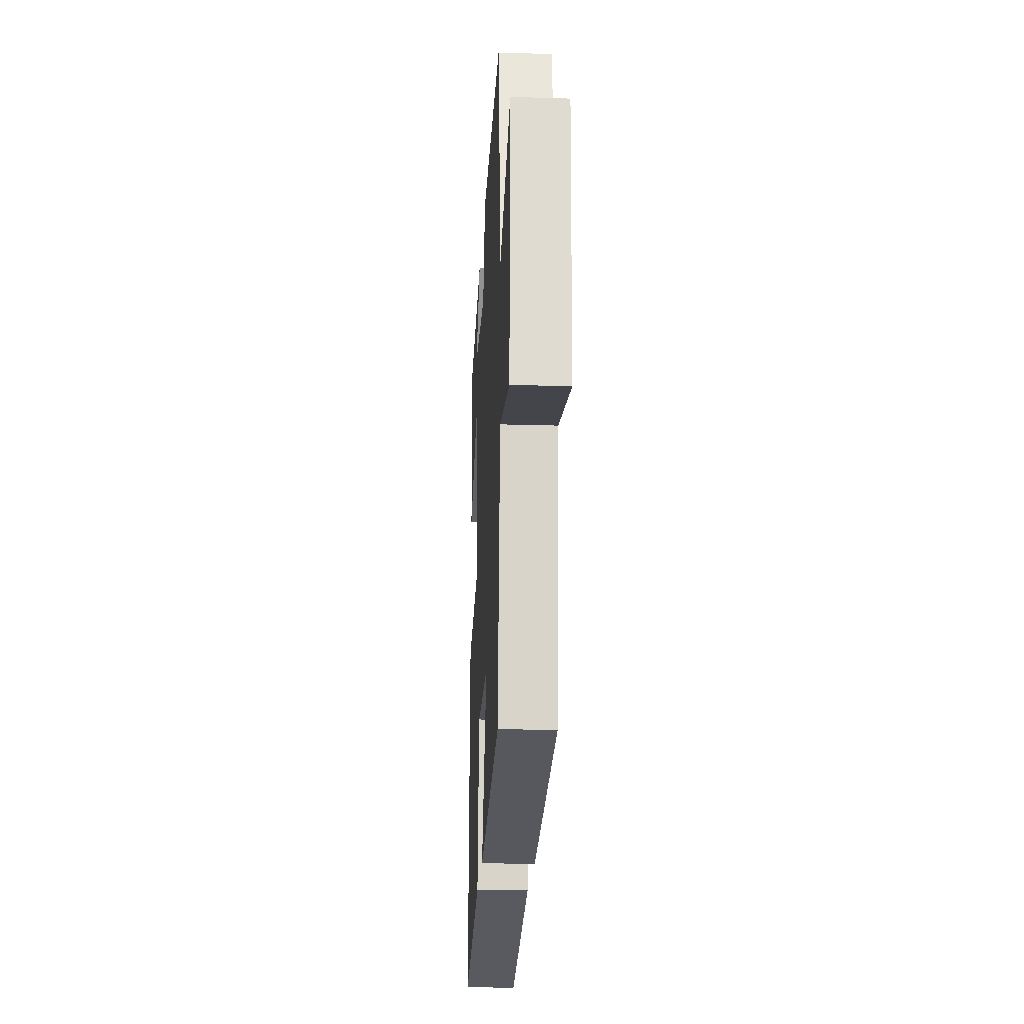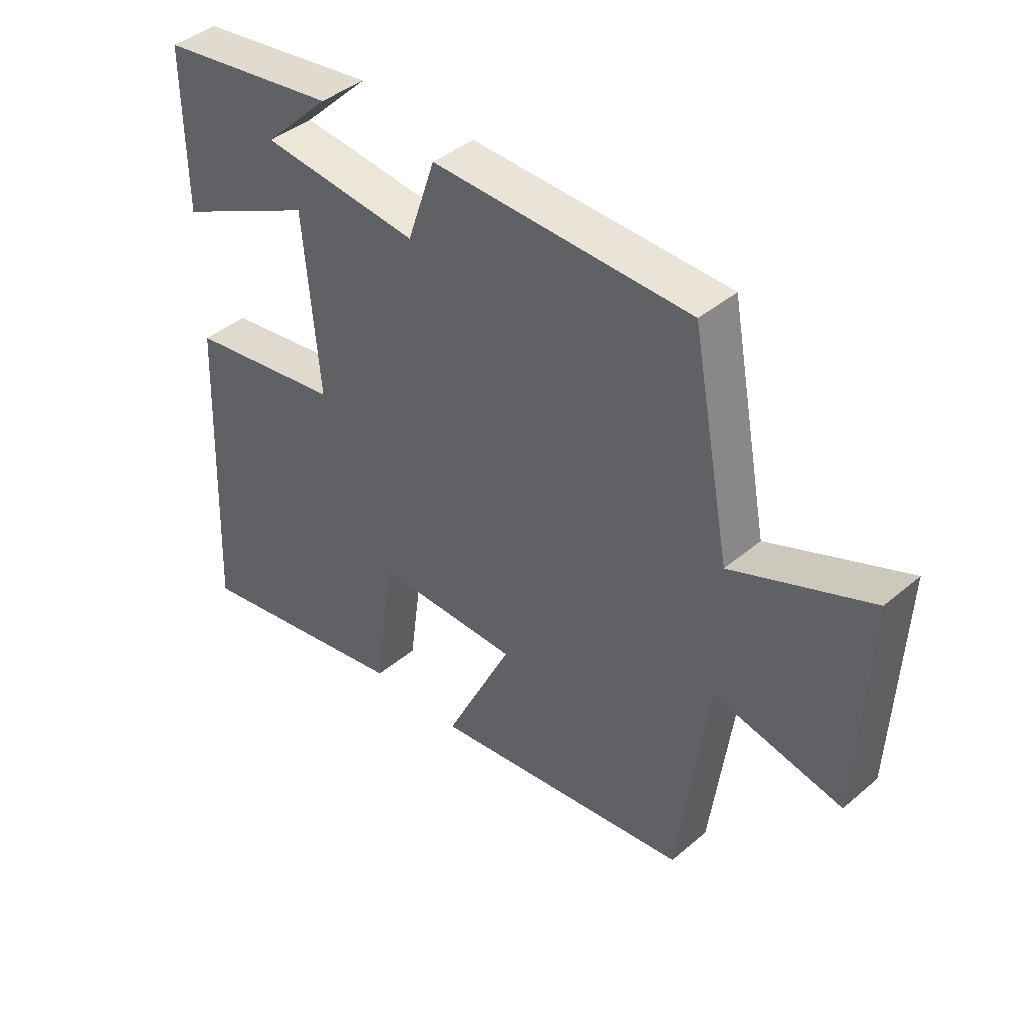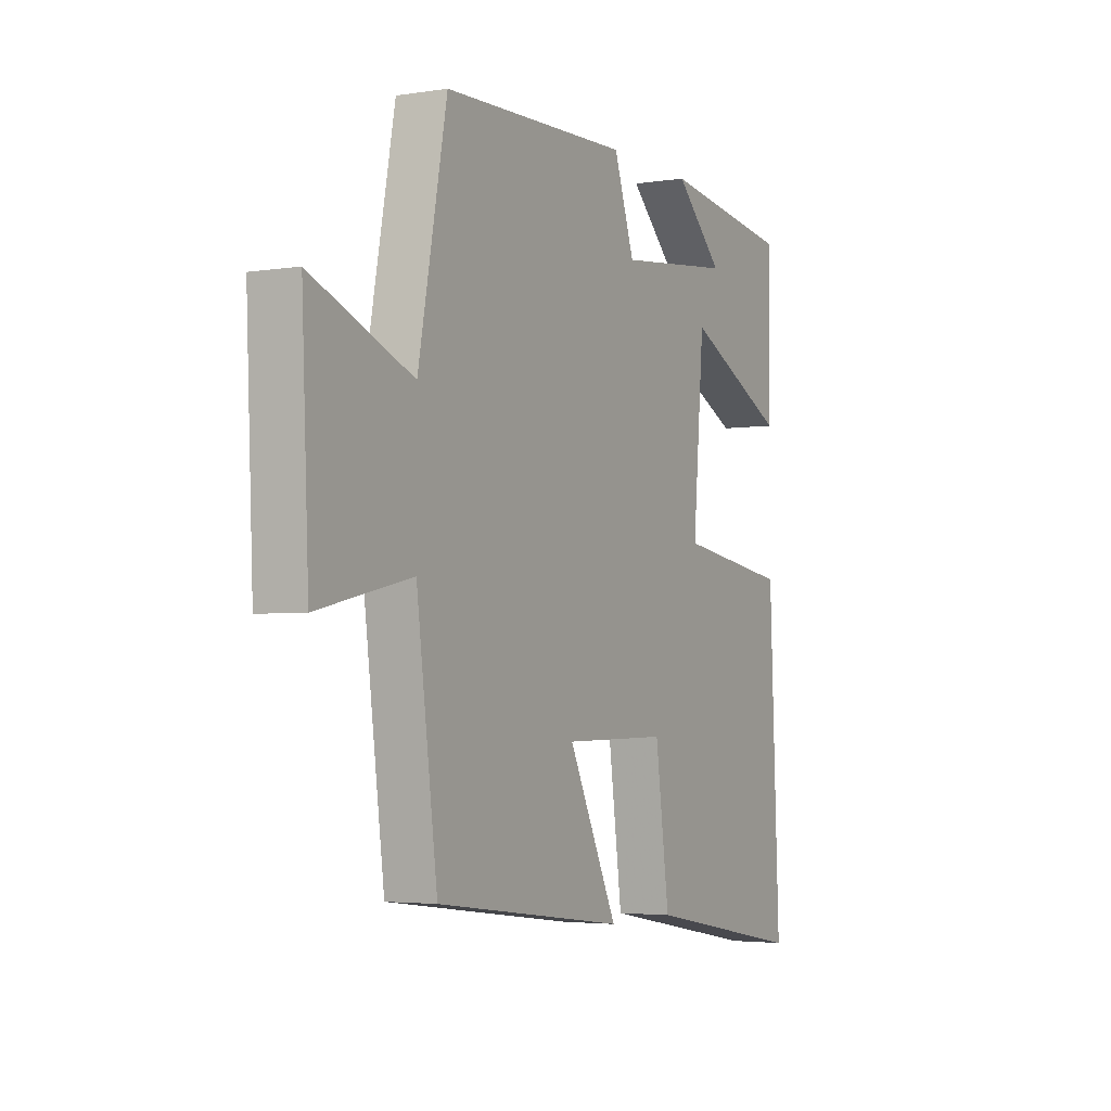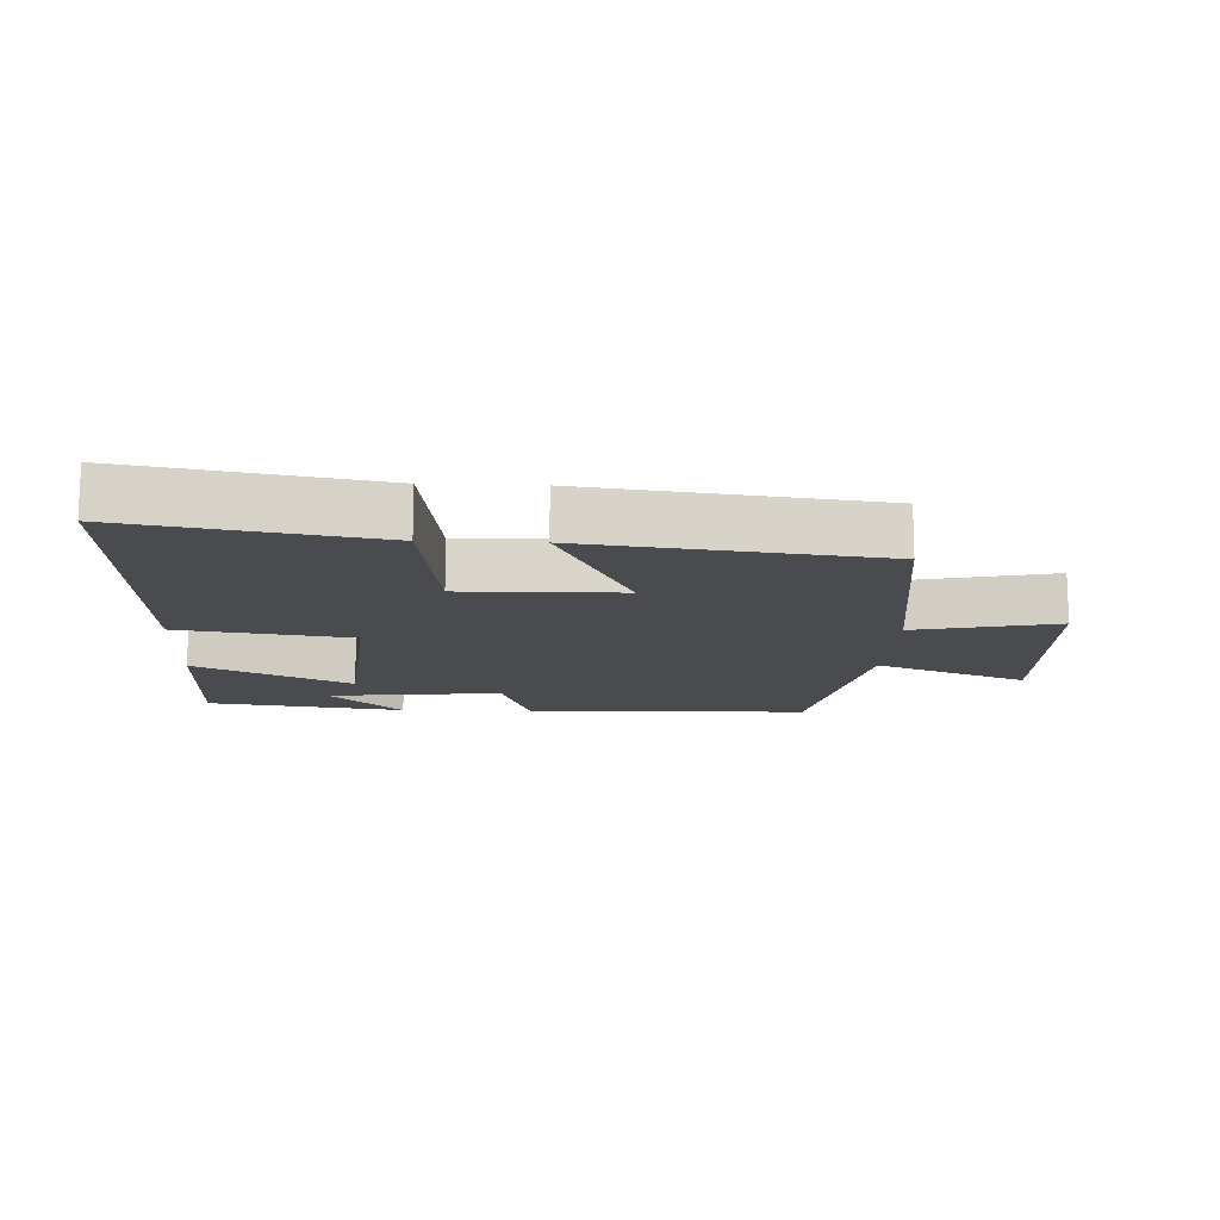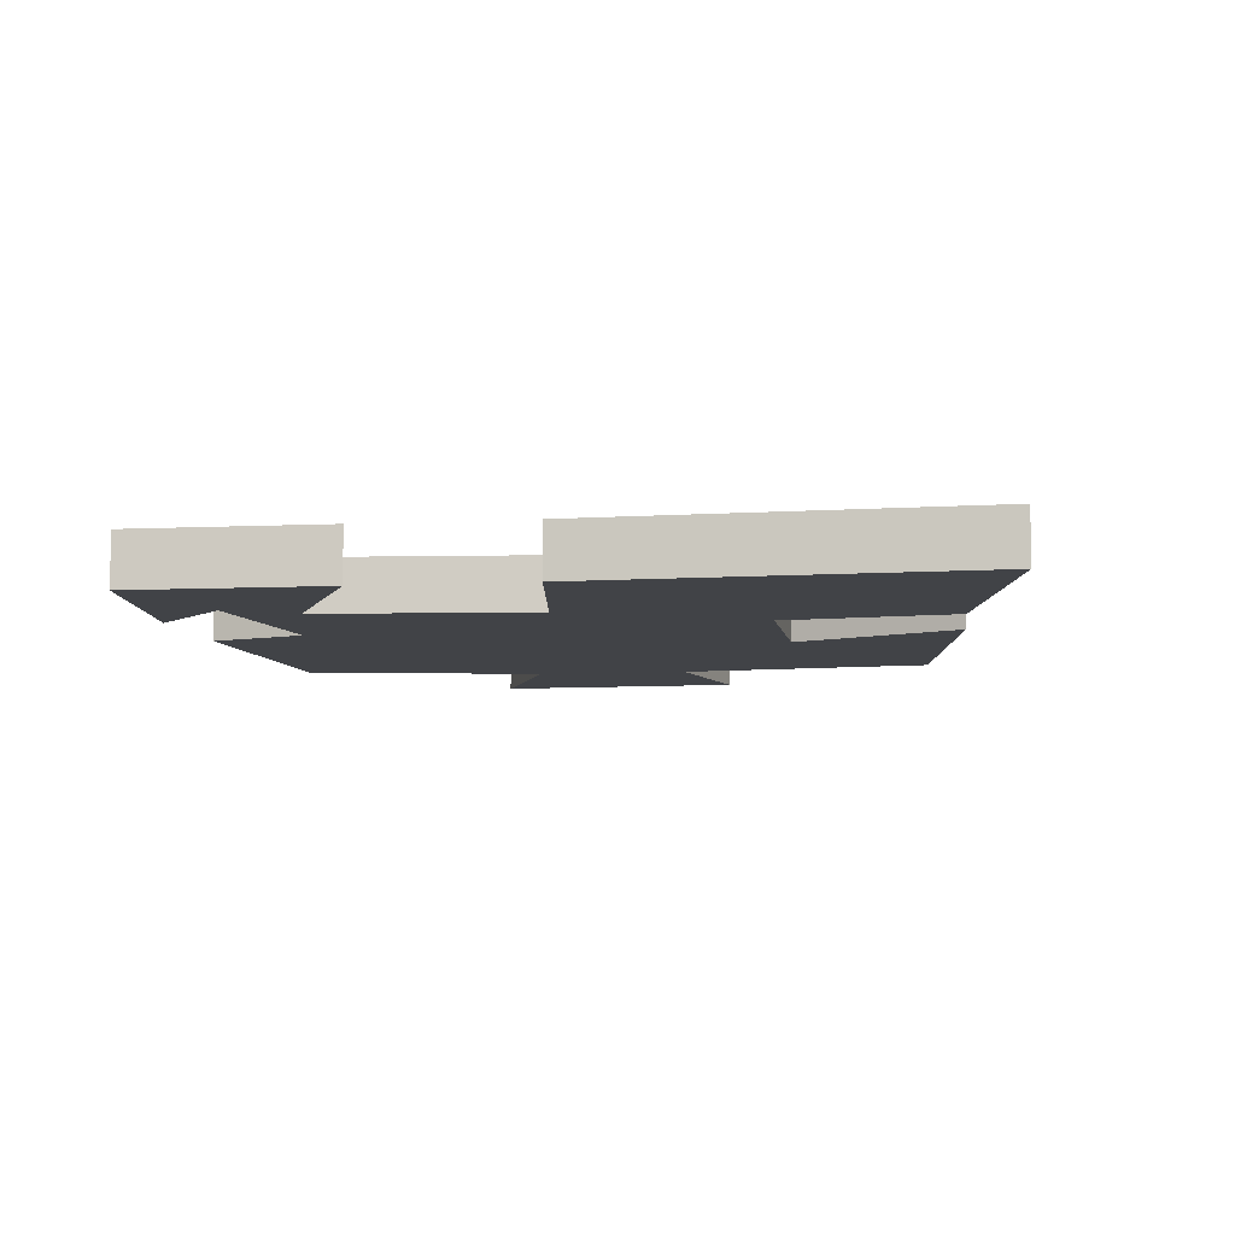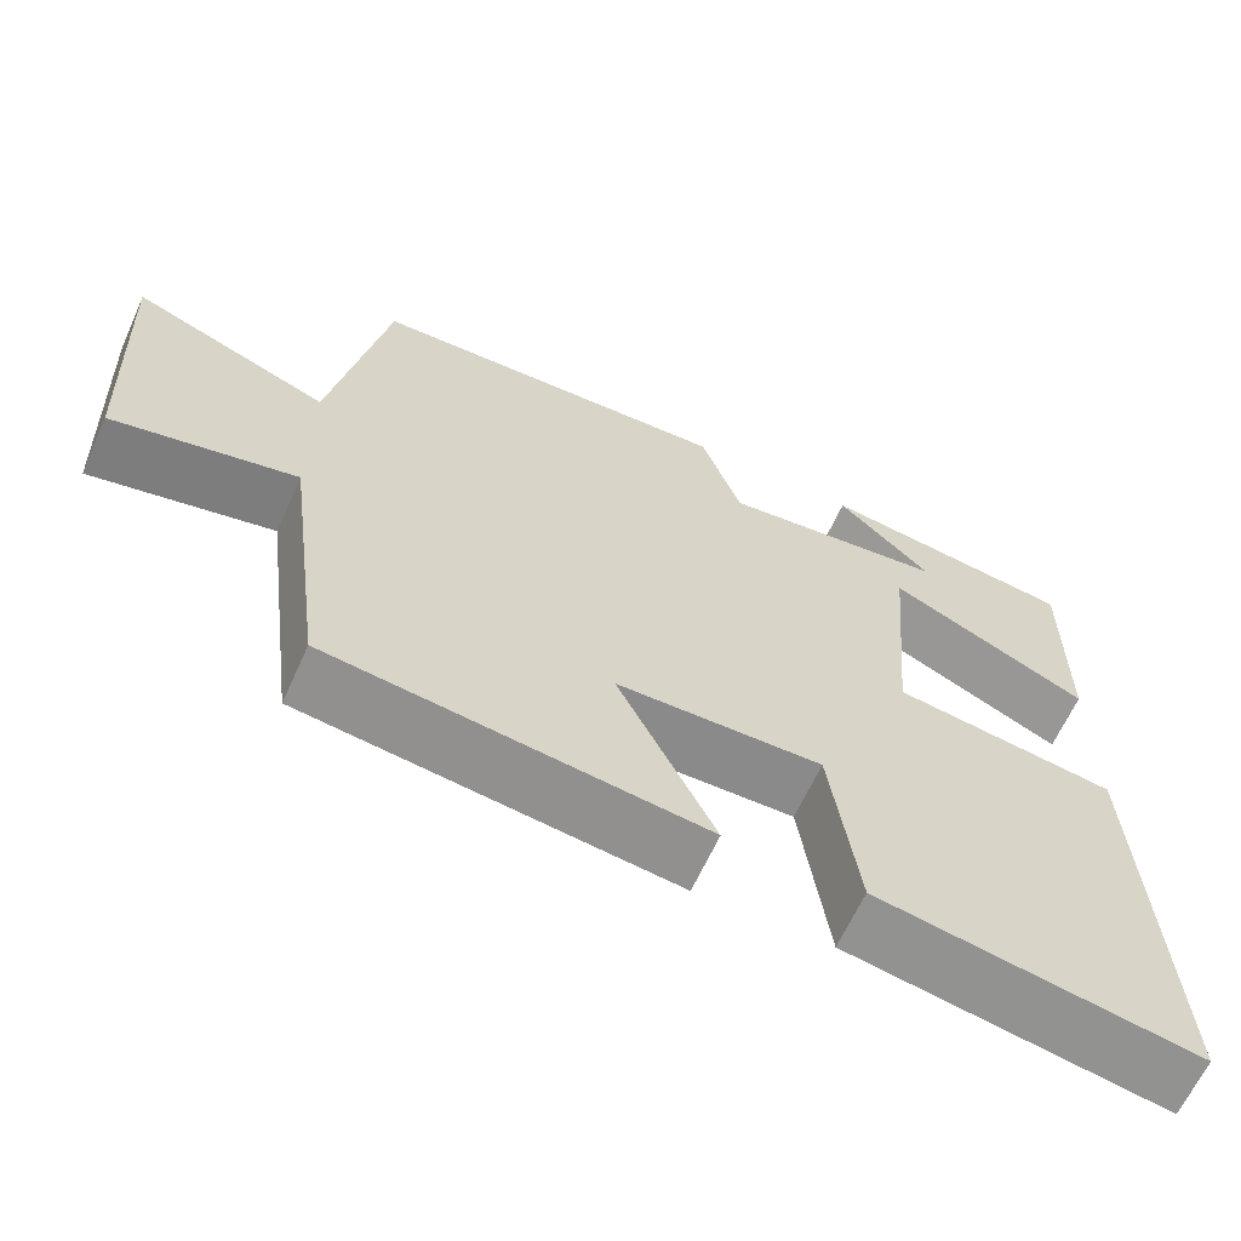
<metadata>
{"format":"obj","ext":"obj","renderer":"f3d","projection":"perspective","resolution":1024,"background":"white","views":[{"elev":-21.8,"azim":-93.0,"up":"+Z"},{"elev":41.4,"azim":-135.6,"up":"+Z"},{"elev":-3.5,"azim":-62.0,"up":"+Z"},{"elev":-13.9,"azim":177.4,"up":"+Y"},{"elev":-7.1,"azim":98.2,"up":"+Y"},{"elev":-63.9,"azim":-24.3,"up":"+Z"}]}
</metadata>
<code>
v 0.524 0.07 -0.567
v 0.148 0.07 -0.5
v 0.116 0.07 -0.263
v -0.126 0.07 -0.267
v -0.012 0.07 -0.5
v -0.452 0.07 -0.445
v -0.5 0.07 -0.079
v -0.716 0.07 -0.127
v -0.732 0.07 0.233
v -0.5 0.07 0.141
v -0.434 0.07 0.486
v -0.002 0.07 0.5
v 0.045 0.07 0.363
v 0.311 0.07 0.393
v 0.2 0.07 0.5
v 0.502 0.07 0.459
v 0.5 0.07 0.189
v 0.264 0.07 0.303
v 0.238 0.07 0.001
v 0.5 0.07 -0.037
v 0.524 0 -0.567
v 0.148 0 -0.5
v 0.116 0 -0.263
v -0.126 0 -0.267
v -0.012 0 -0.5
v -0.452 0 -0.445
v -0.5 0 -0.079
v -0.716 0 -0.127
v -0.732 0 0.233
v -0.5 0 0.141
v -0.434 0 0.486
v -0.002 0 0.5
v 0.045 0 0.363
v 0.311 0 0.393
v 0.2 0 0.5
v 0.502 0 0.459
v 0.5 0 0.189
v 0.264 0 0.303
v 0.238 0 0.001
v 0.5 0 -0.037
f 1 2 3
f 20 1 3
f 19 20 3
f 18 19 3 4
f 16 17 18
f 14 15 16
f 14 16 18
f 13 14 18 4
f 12 13 4
f 11 12 4
f 10 11 4
f 7 8 9 10
f 6 7 10
f 5 6 10
f 4 5 10
f 23 22 21
f 23 21 40
f 23 40 39
f 24 23 39 38
f 38 37 36
f 36 35 34
f 38 36 34
f 24 38 34 33
f 24 33 32
f 24 32 31
f 24 31 30
f 30 29 28 27
f 30 27 26
f 30 26 25
f 30 25 24
f 1 21 22 2
f 2 22 23 3
f 3 23 24 4
f 4 24 25 5
f 5 25 26 6
f 6 26 27 7
f 7 27 28 8
f 8 28 29 9
f 9 29 30 10
f 10 30 31 11
f 11 31 32 12
f 12 32 33 13
f 13 33 34 14
f 14 34 35 15
f 15 35 36 16
f 16 36 37 17
f 17 37 38 18
f 18 38 39 19
f 19 39 40 20
f 20 40 21 1

</code>
